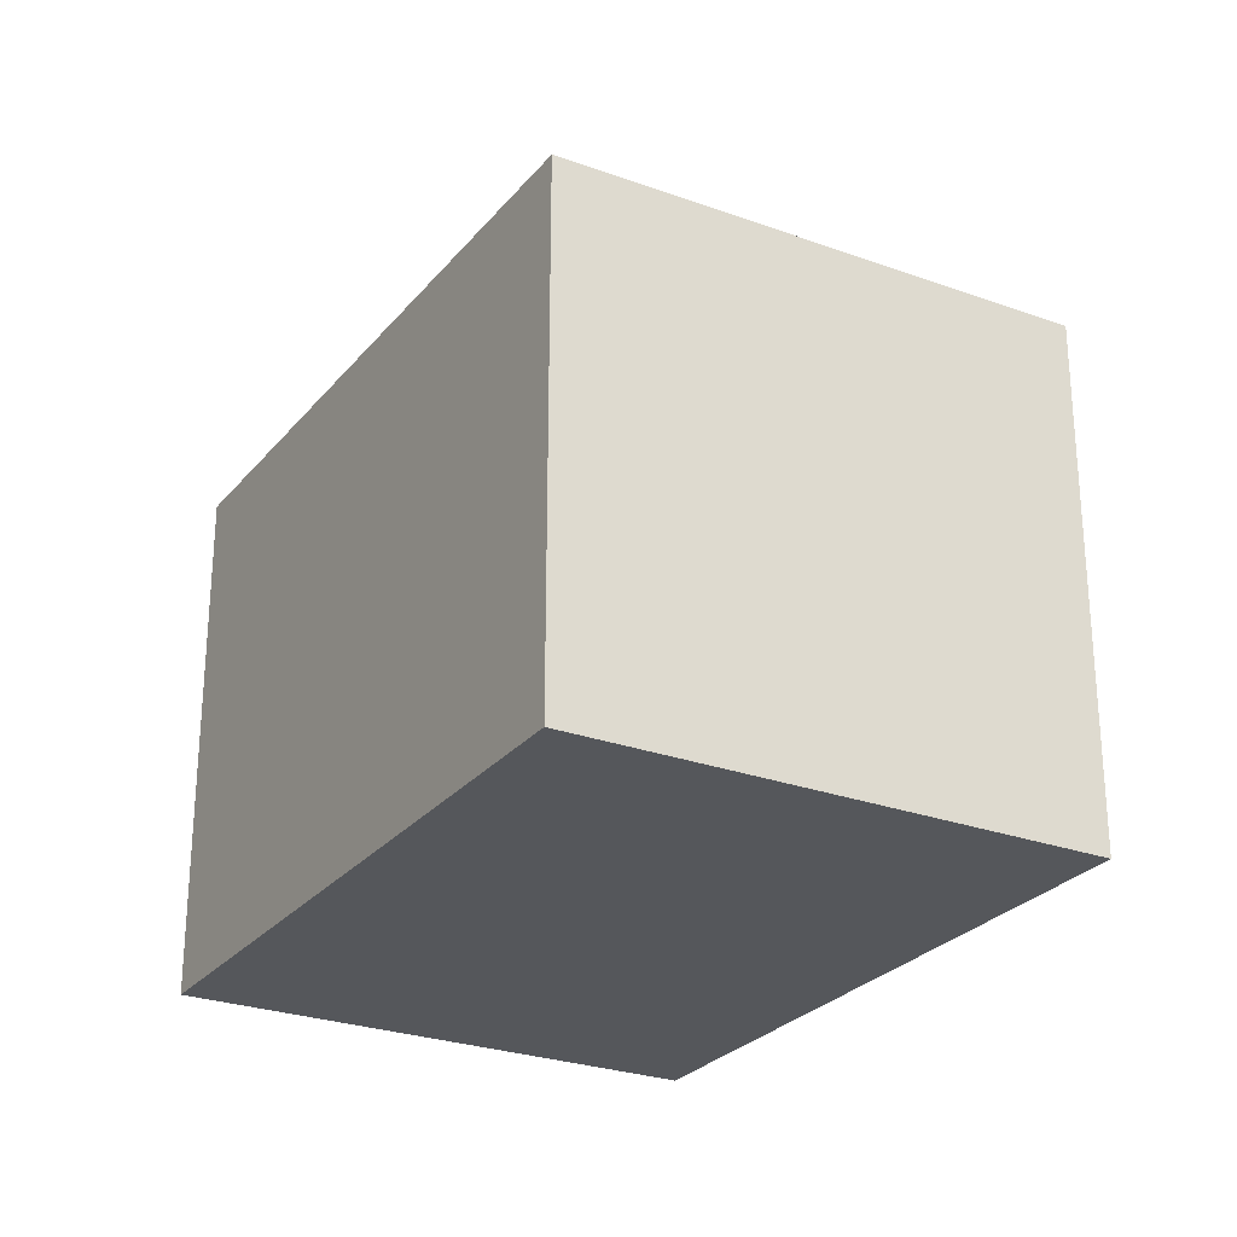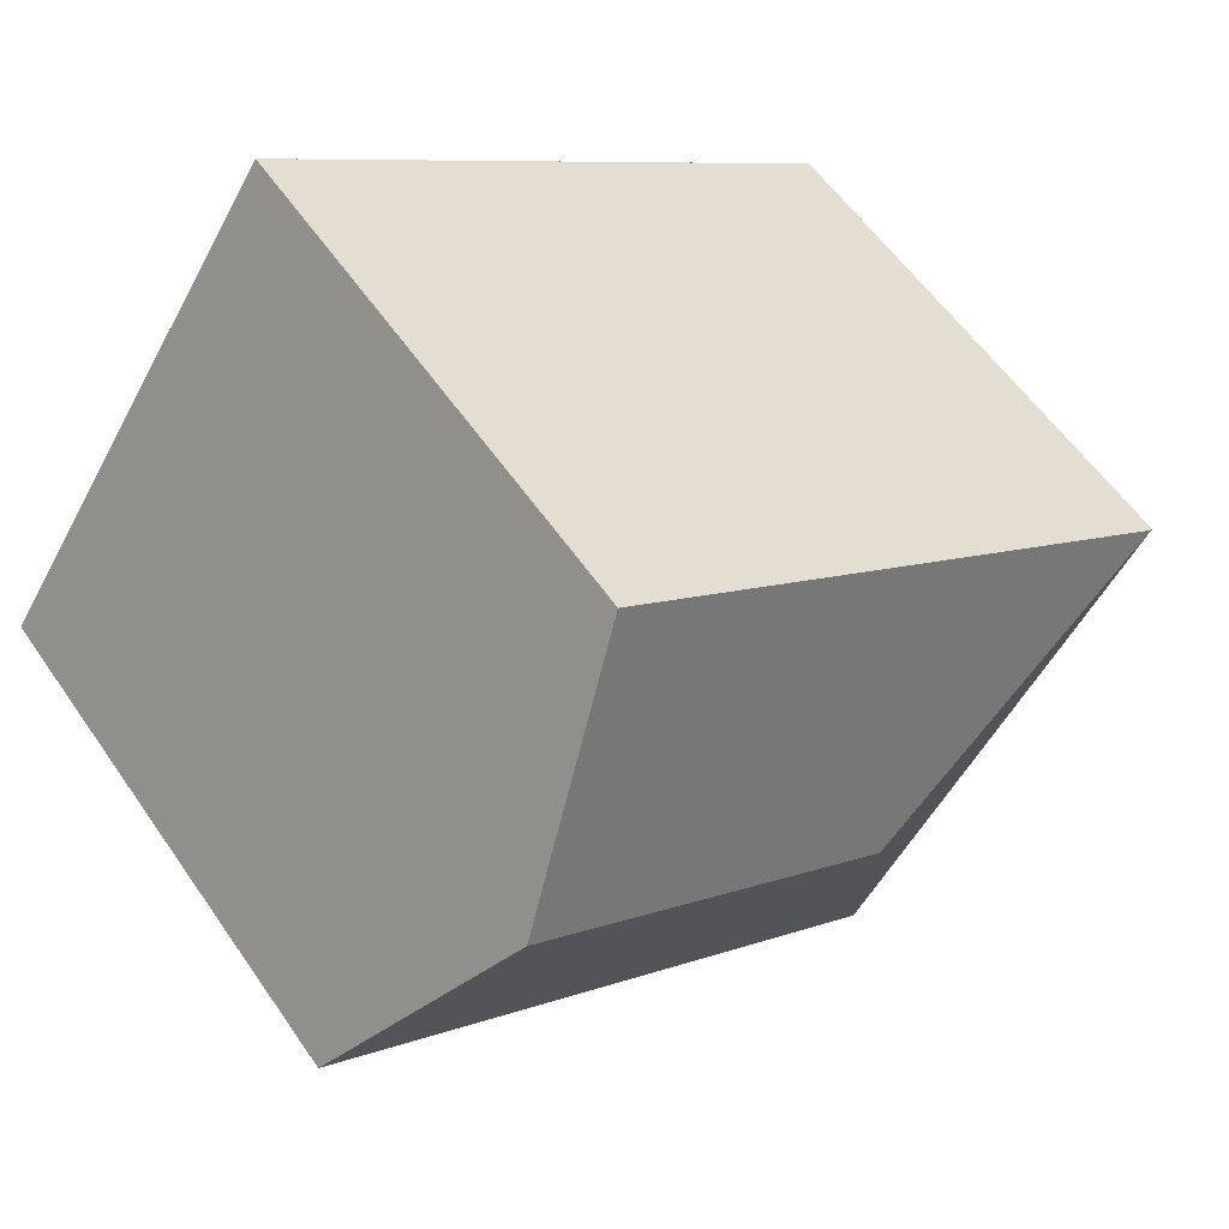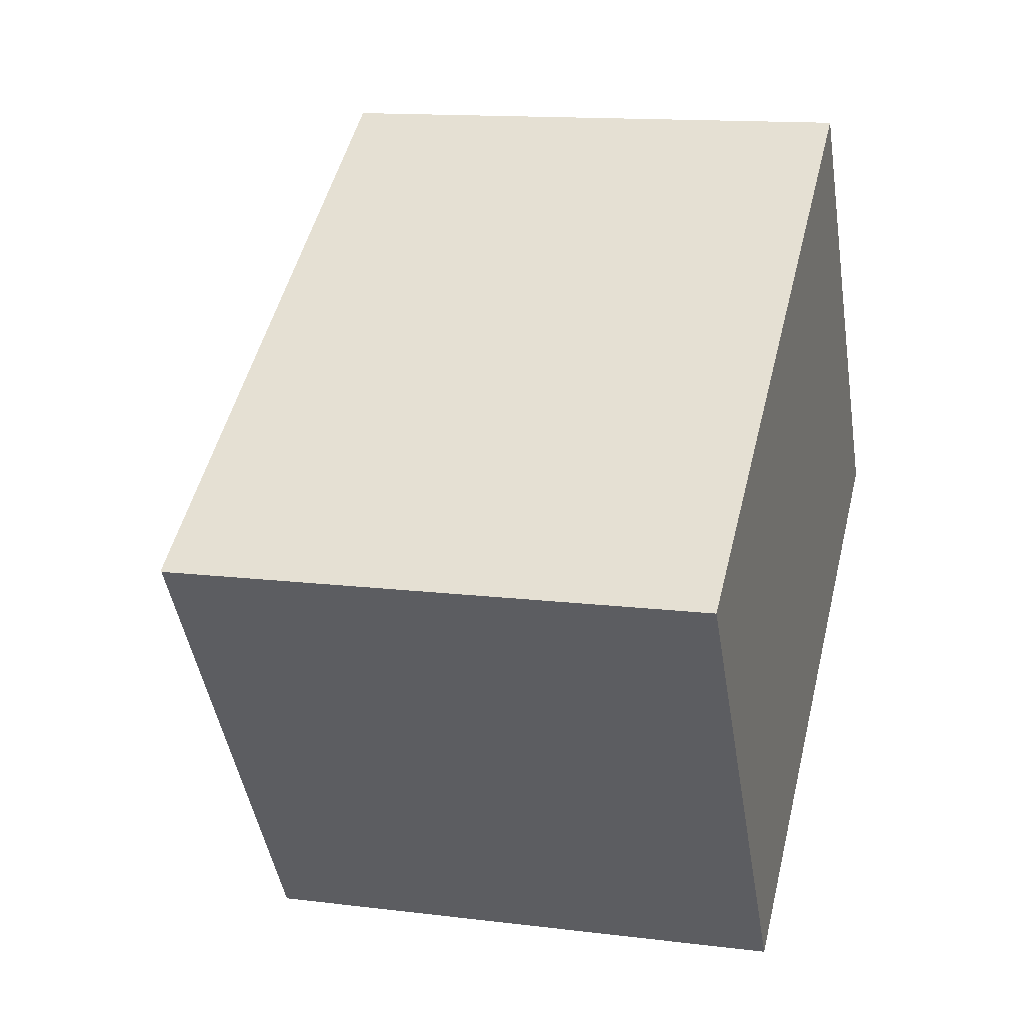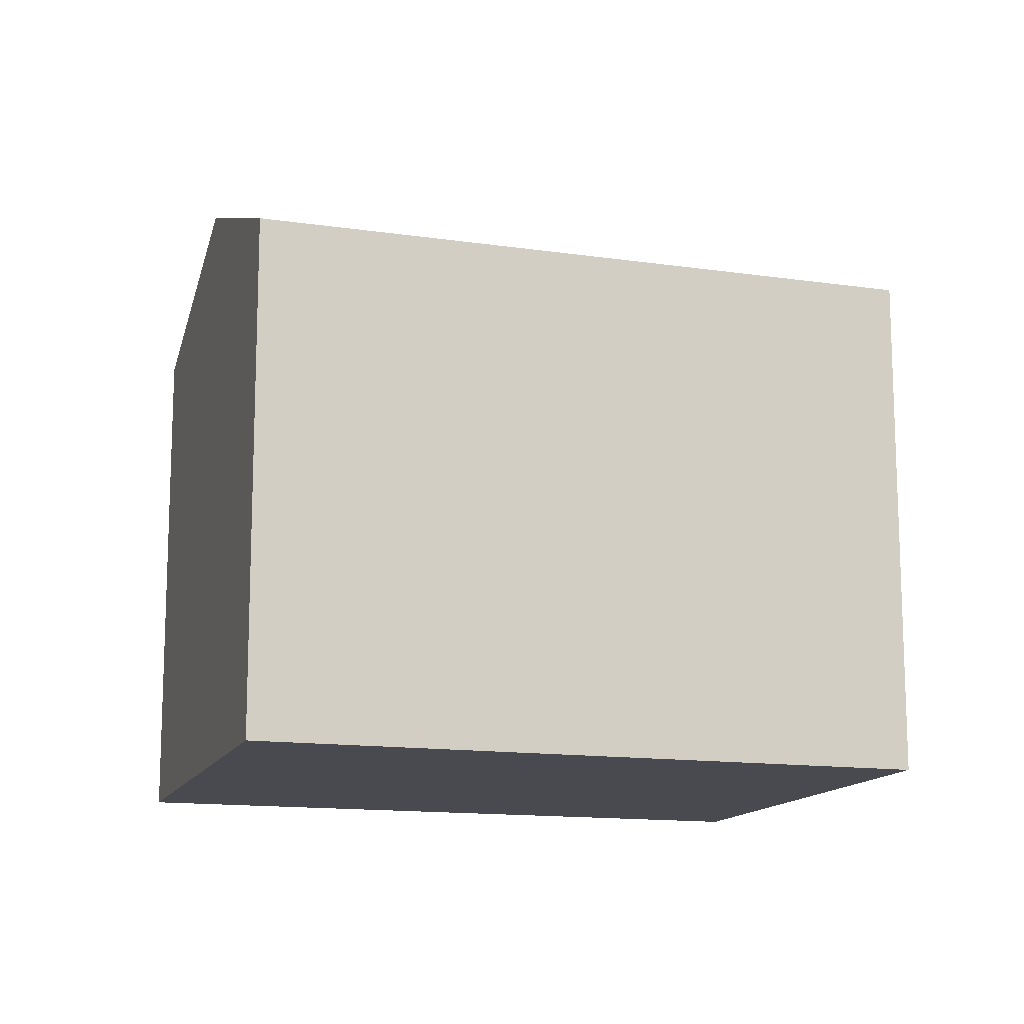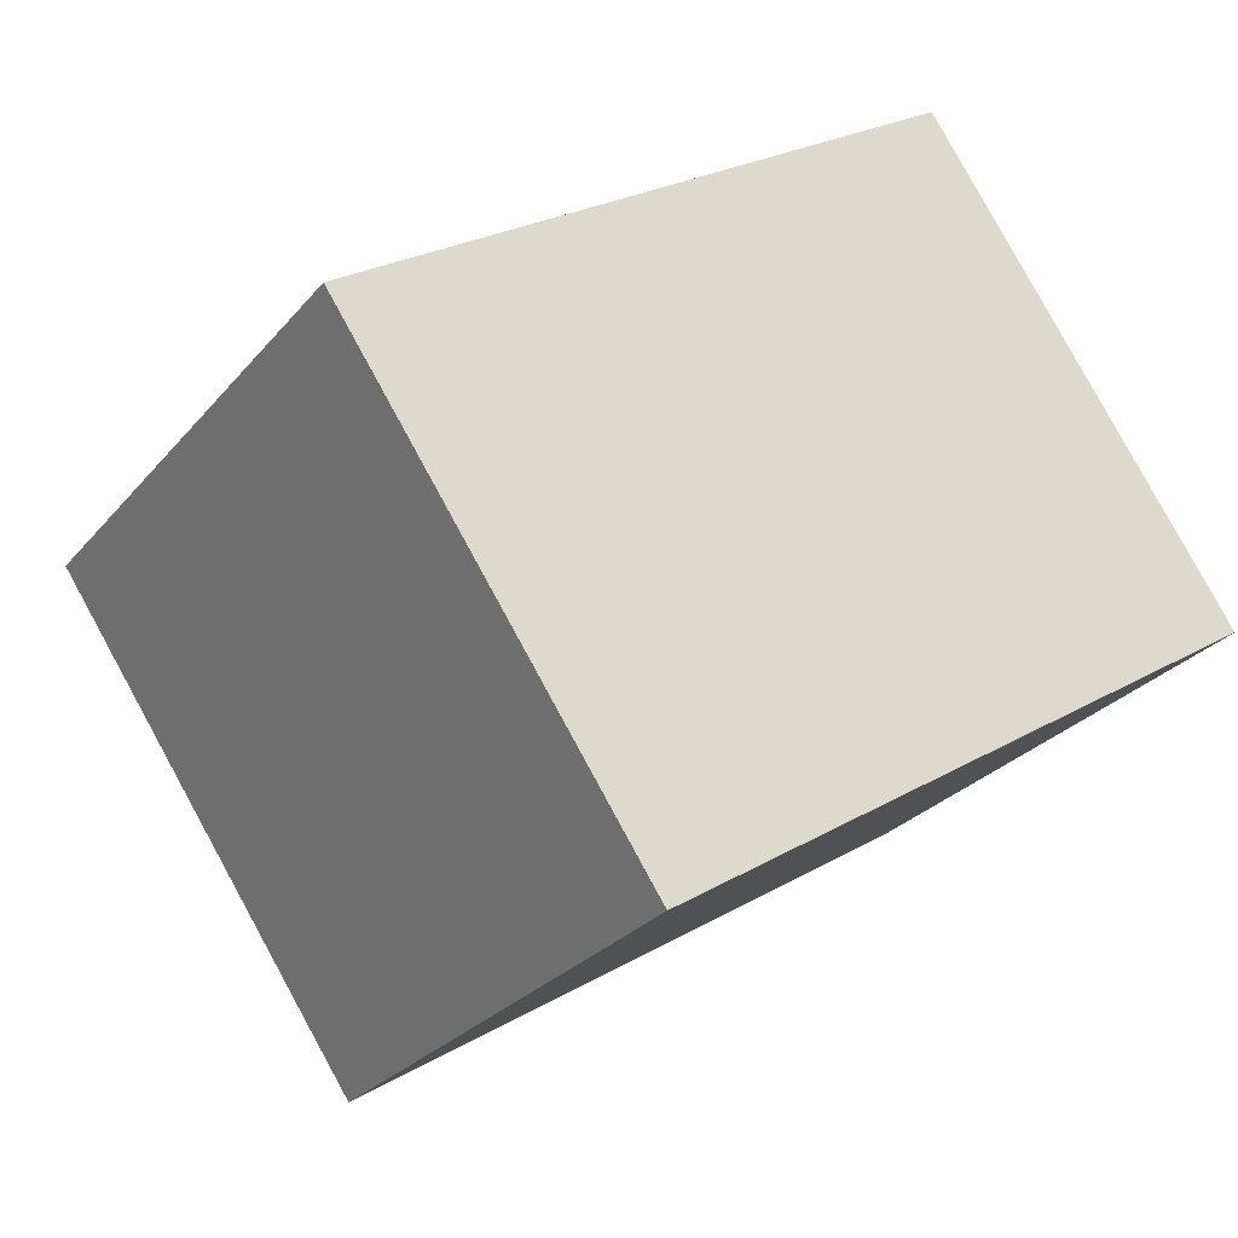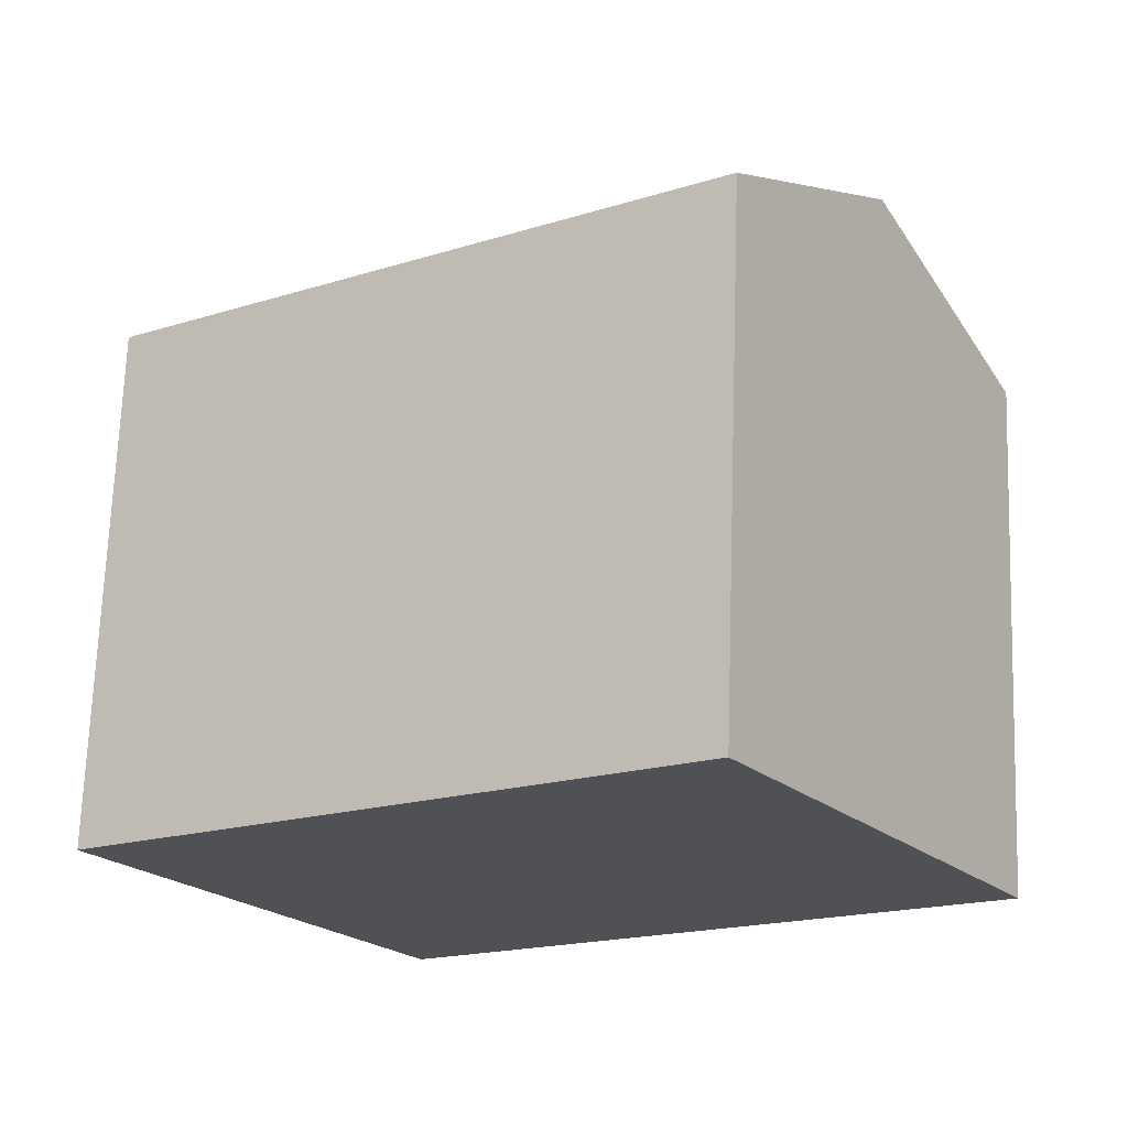
<metadata>
{"format":"obj","ext":"obj","renderer":"f3d","projection":"perspective","resolution":1024,"background":"white","views":[{"elev":-26.9,"azim":-153.4,"up":"+Y"},{"elev":57.6,"azim":145.8,"up":"+Z"},{"elev":13.4,"azim":-74.2,"up":"+Z"},{"elev":-13.6,"azim":128.9,"up":"+Y"},{"elev":-27.1,"azim":-30.8,"up":"+Z"},{"elev":69.8,"azim":2.0,"up":"+Z"}]}
</metadata>
<code>
v  3.003 4.989 -0.598
v  4.692 4.206 3.065
v  5.902 4.989 1.272
v  0.021 4.218 0.014
v  2.395 4.207 -3.554
v  7.108 4.208 -0.515
v  0 4.209 2.577e-16
v  0 0 0
v  4.692 -1.877e-16 3.065
v  0.021 -8.573e-19 0.014
v  7.108 3.153e-17 -0.515
v  5.902 -7.789e-17 1.272
v  2.395 2.176e-16 -3.554
g defaultobject
f 1 2 3
f 2 1 4
f 5 3 6
f 3 5 1
f 4 5 7
f 5 4 1
f 7 2 4
f 2 7 8
f 2 8 9
f 9 8 10
f 9 3 2
f 3 9 6
f 6 9 11
f 11 9 12
f 11 5 6
f 5 11 13
f 5 8 7
f 8 5 13
f 8 9 10
f 9 8 13
f 9 13 12
f 12 13 11

</code>
